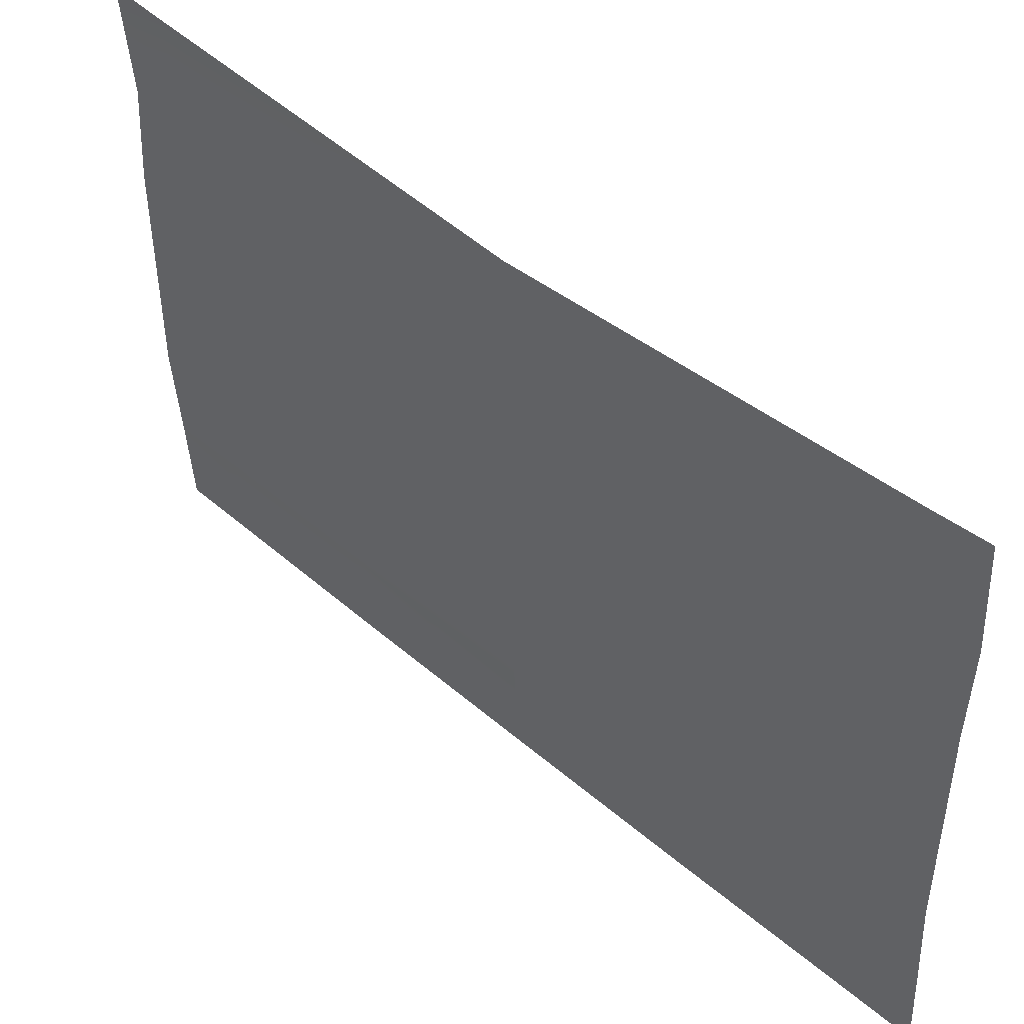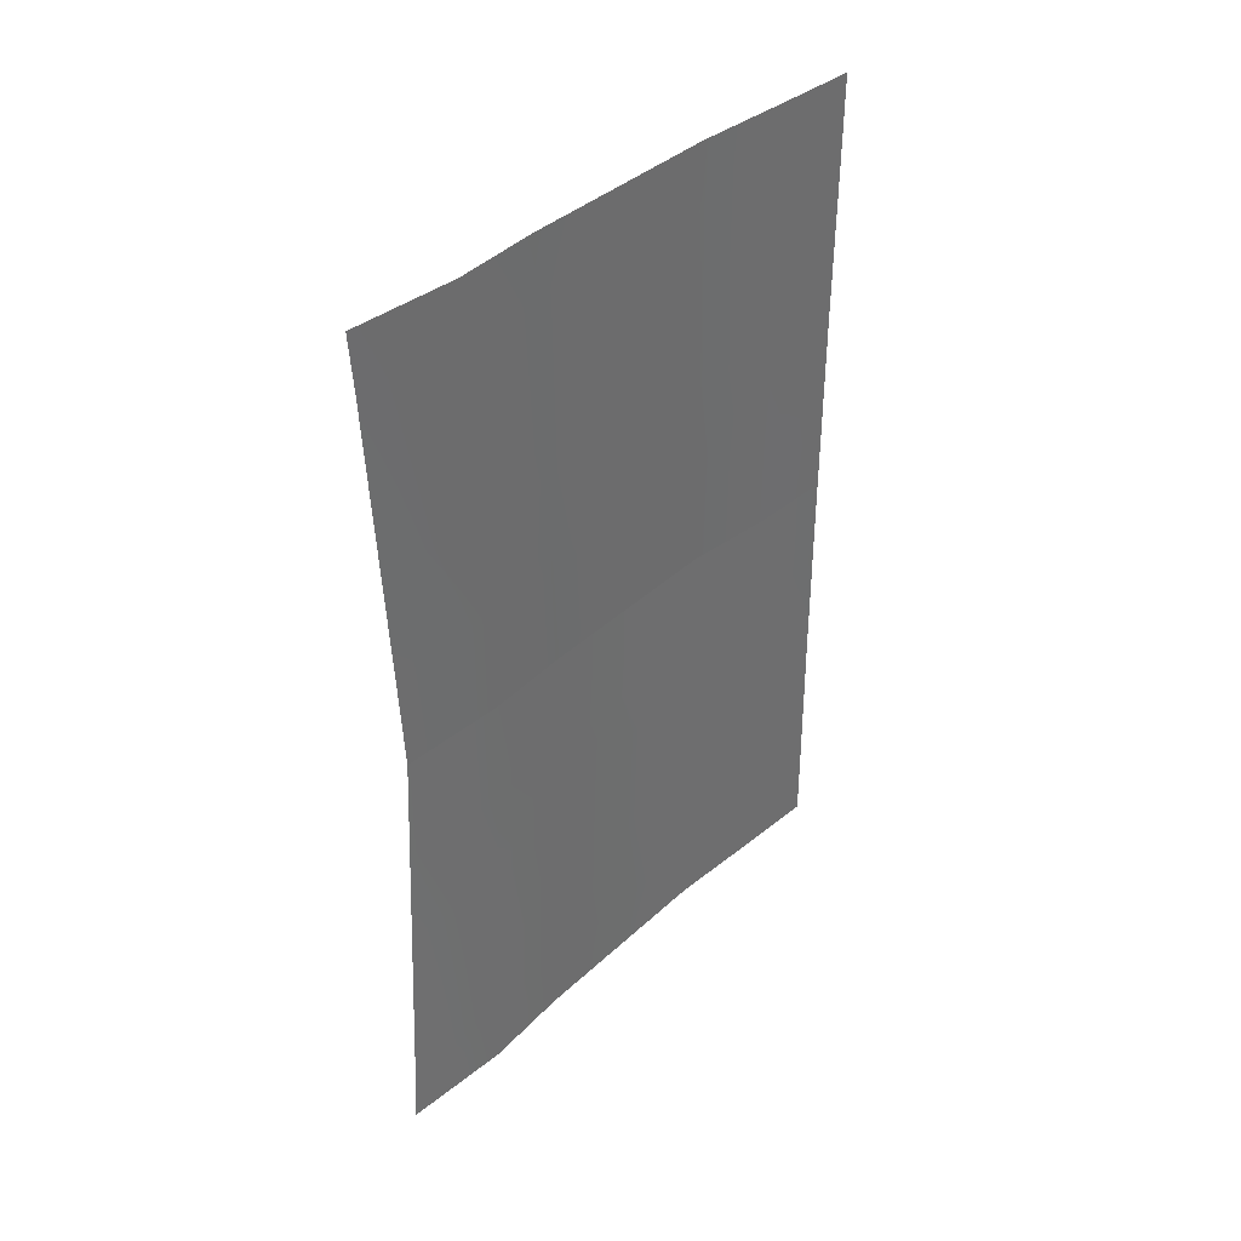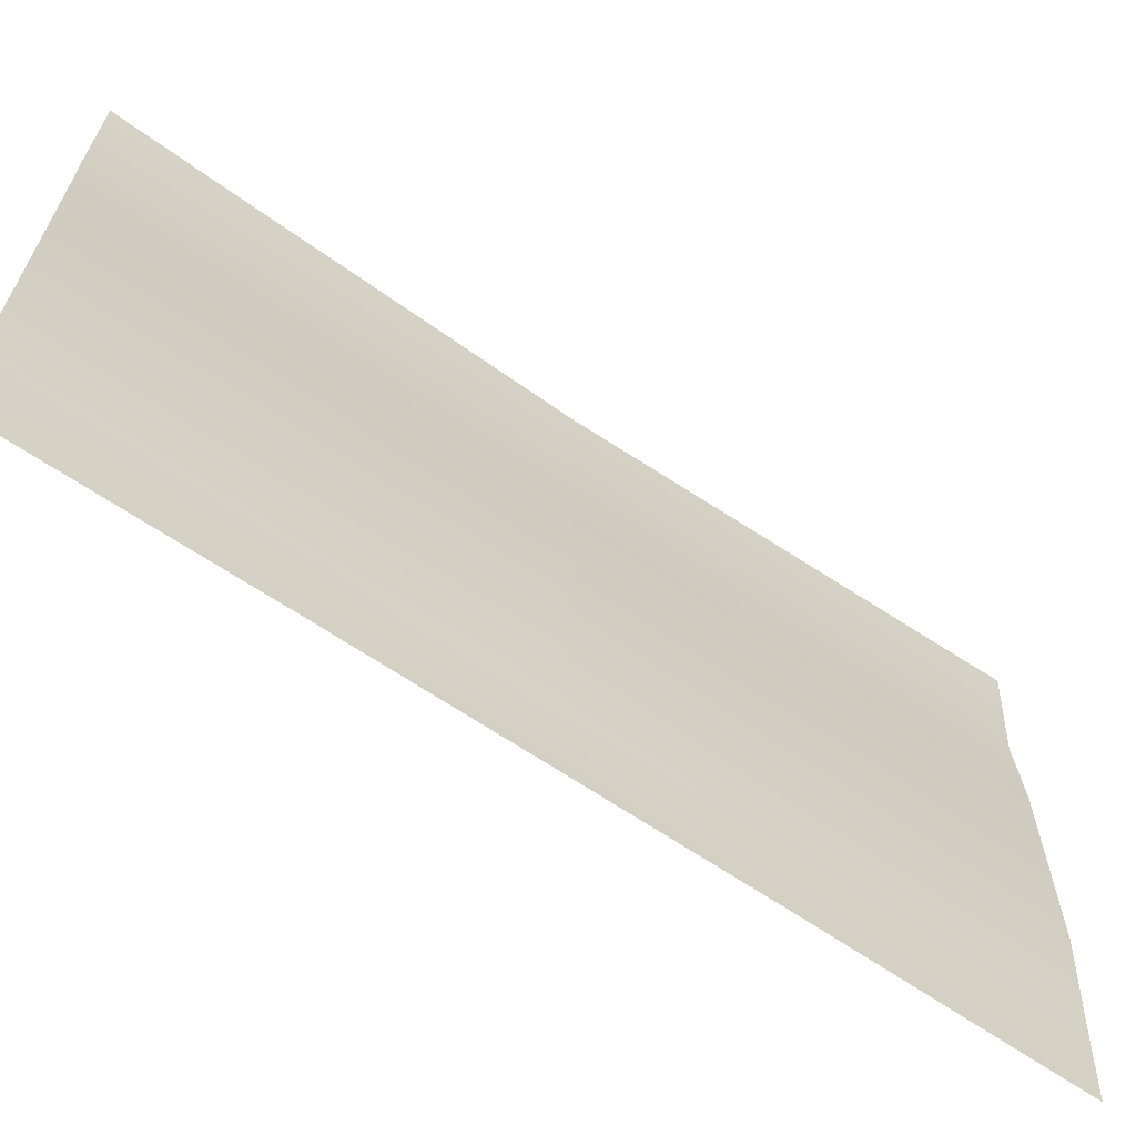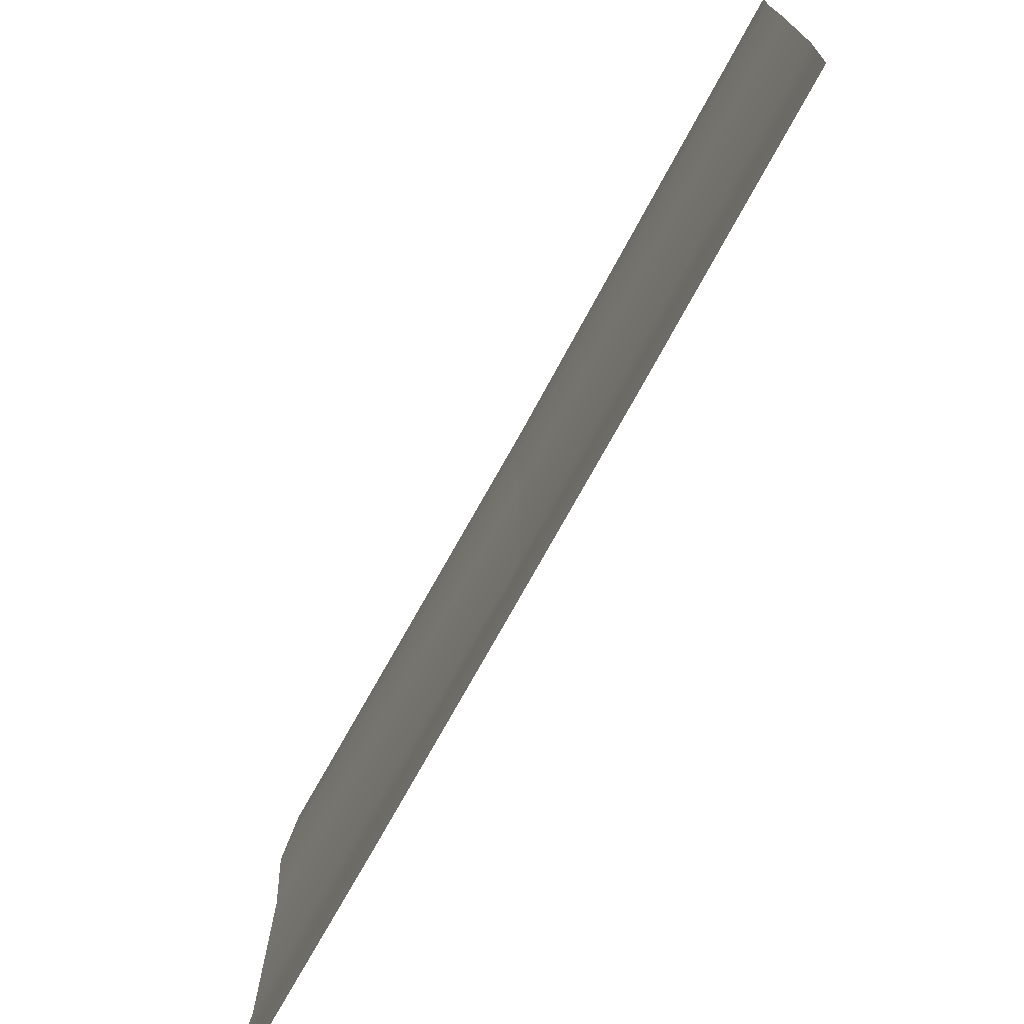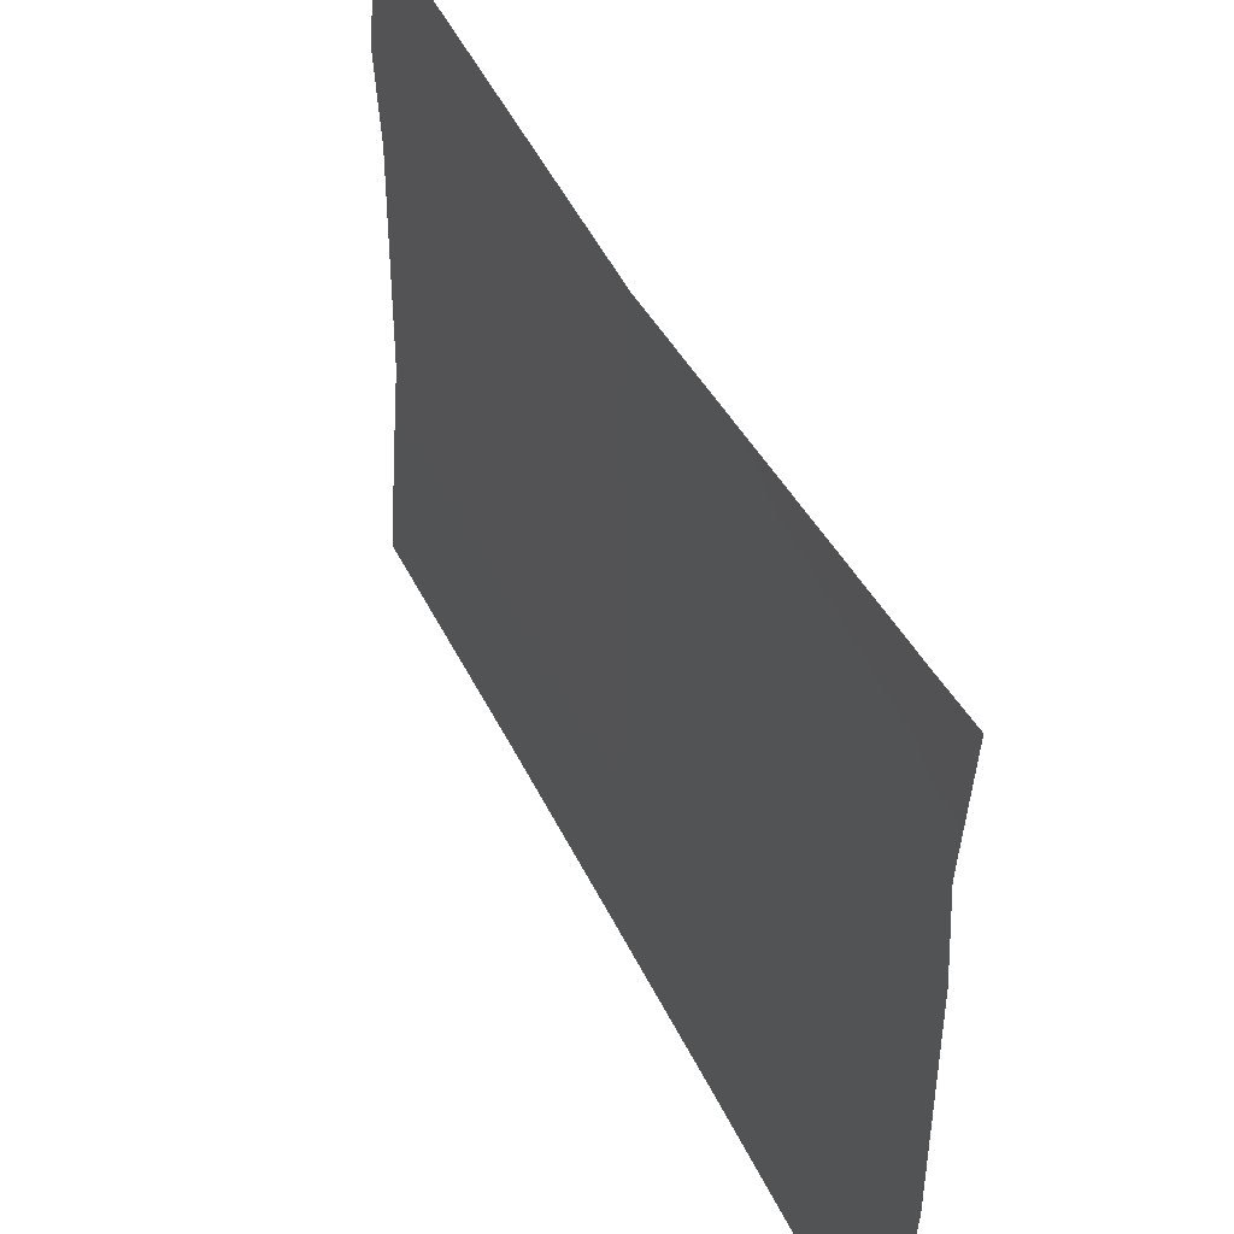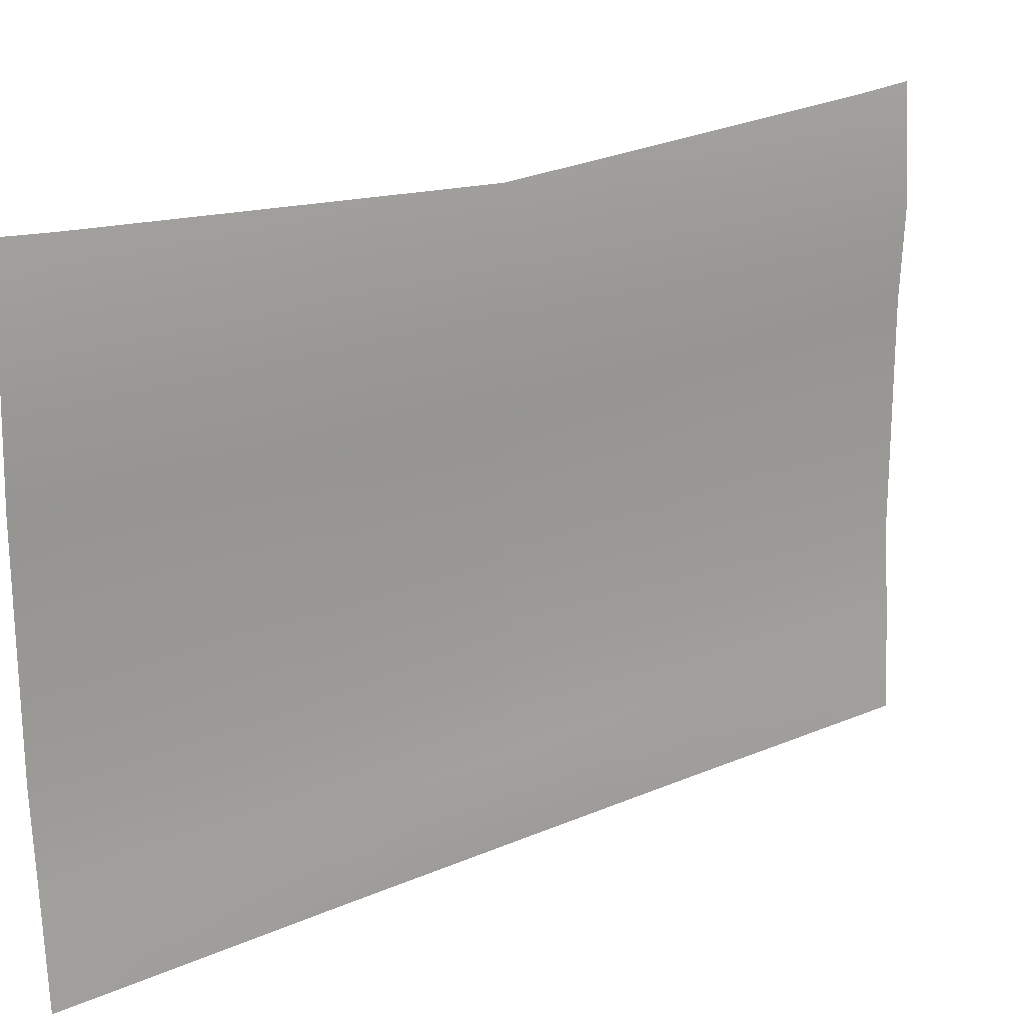
<metadata>
{"format":"obj","ext":"obj","renderer":"f3d","projection":"perspective","resolution":1024,"background":"white","views":[{"elev":45.8,"azim":134.7,"up":"+Y"},{"elev":38.6,"azim":-139.3,"up":"+Z"},{"elev":-65.1,"azim":55.4,"up":"+Y"},{"elev":-73.7,"azim":-28.8,"up":"+Y"},{"elev":43.2,"azim":-23.8,"up":"+Y"},{"elev":20.6,"azim":-128.0,"up":"+Y"}]}
</metadata>
<code>
g LivingRoom_GEO_GRP_LivingRoom_Wood_01
v 7.304 1.271 -8.411
v 7.29 1.042 -8.411
v 7.29 1.052 -8.642
v 7.304 1.283 -8.639
v 7.298 0.8606 -8.411
v 7.298 0.8686 -8.641
v 7.298 0.4285 -8.628
v 7.3 0.4242 -8.411
v 7.276 0.2184 -8.411
v 7.277 0.2211 -8.624
v 7.269 0.03955 -8.62
v 7.269 0.03955 -8.411
v 7.269 0.03955 -8.829
v 7.277 0.2238 -8.835
v 7.266 0.03955 -9.192
v 7.277 0.226 -9.214
v 7.294 0.4378 -9.236
v 7.296 0.4328 -8.843
v 7.296 0.8917 -9.246
v 7.297 0.8766 -8.862
v 7.286 1.082 -9.231
v 7.289 1.063 -8.863
v 7.304 1.318 -9.257
v 7.304 1.296 -8.863
v 7.265 0.03955 -9.375
v 7.278 0.2274 -9.375
v 7.293 0.4397 -9.375
v 7.295 0.8977 -9.375
v 7.285 1.09 -9.375
v 7.304 1.327 -9.375
v 7.304 1.271 -8.411
v 7.304 1.283 -8.183
v 7.29 1.052 -8.18
v 7.29 1.042 -8.411
v 7.298 0.8606 -8.411
v 7.298 0.8686 -8.181
v 7.298 0.4285 -8.193
v 7.3 0.4242 -8.411
v 7.276 0.2184 -8.411
v 7.277 0.2211 -8.198
v 7.269 0.03955 -8.202
v 7.269 0.03955 -8.411
v 7.269 0.03955 -7.993
v 7.277 0.2238 -7.987
v 7.266 0.03955 -7.63
v 7.277 0.226 -7.608
v 7.294 0.4378 -7.586
v 7.296 0.4328 -7.979
v 7.296 0.8917 -7.576
v 7.297 0.8766 -7.959
v 7.286 1.082 -7.591
v 7.289 1.063 -7.959
v 7.304 1.318 -7.565
v 7.304 1.296 -7.959
v 7.265 0.03955 -7.446
v 7.278 0.2274 -7.446
v 7.293 0.4397 -7.446
v 7.295 0.8977 -7.446
v 7.285 1.09 -7.446
v 7.304 1.327 -7.446
f 1 3 2
f 1 4 3
f 3 5 2
f 3 6 5
f 5 6 7
f 5 7 8
f 9 8 7
f 9 7 10
f 11 9 10
f 11 12 9
f 13 11 10
f 13 10 14
f 7 14 10
f 15 13 14
f 15 14 16
f 14 17 16
f 14 18 17
f 7 18 14
f 6 18 7
f 18 19 17
f 18 20 19
f 6 20 18
f 21 19 20
f 21 20 22
f 23 21 22
f 23 22 24
f 25 15 16
f 25 16 26
f 17 26 16
f 17 27 26
f 19 27 17
f 19 28 27
f 29 19 21
f 29 28 19
f 30 21 23
f 30 29 21
f 22 20 6
f 22 6 3
f 4 22 3
f 4 24 22
f 31 33 32
f 31 34 33
f 33 34 35
f 33 35 36
f 35 37 36
f 35 38 37
f 39 37 38
f 39 40 37
f 41 40 39
f 41 39 42
f 43 40 41
f 43 44 40
f 37 40 44
f 45 44 43
f 45 46 44
f 44 46 47
f 44 47 48
f 37 44 48
f 36 37 48
f 48 47 49
f 48 49 50
f 36 48 50
f 51 50 49
f 51 52 50
f 53 52 51
f 53 54 52
f 55 46 45
f 55 56 46
f 47 46 56
f 47 56 57
f 49 47 57
f 49 57 58
f 59 49 58
f 59 51 49
f 60 51 59
f 60 53 51
f 52 36 50
f 52 33 36
f 32 52 54
f 32 33 52

</code>
